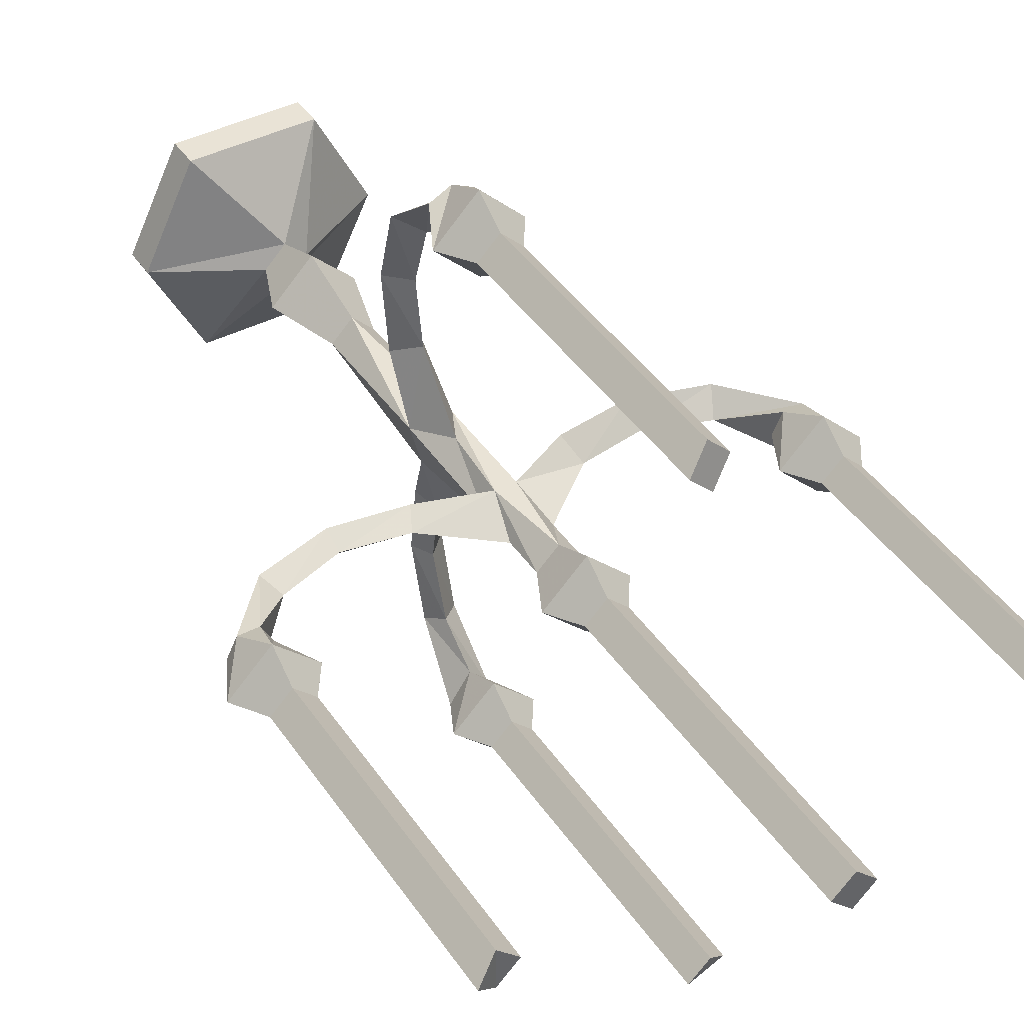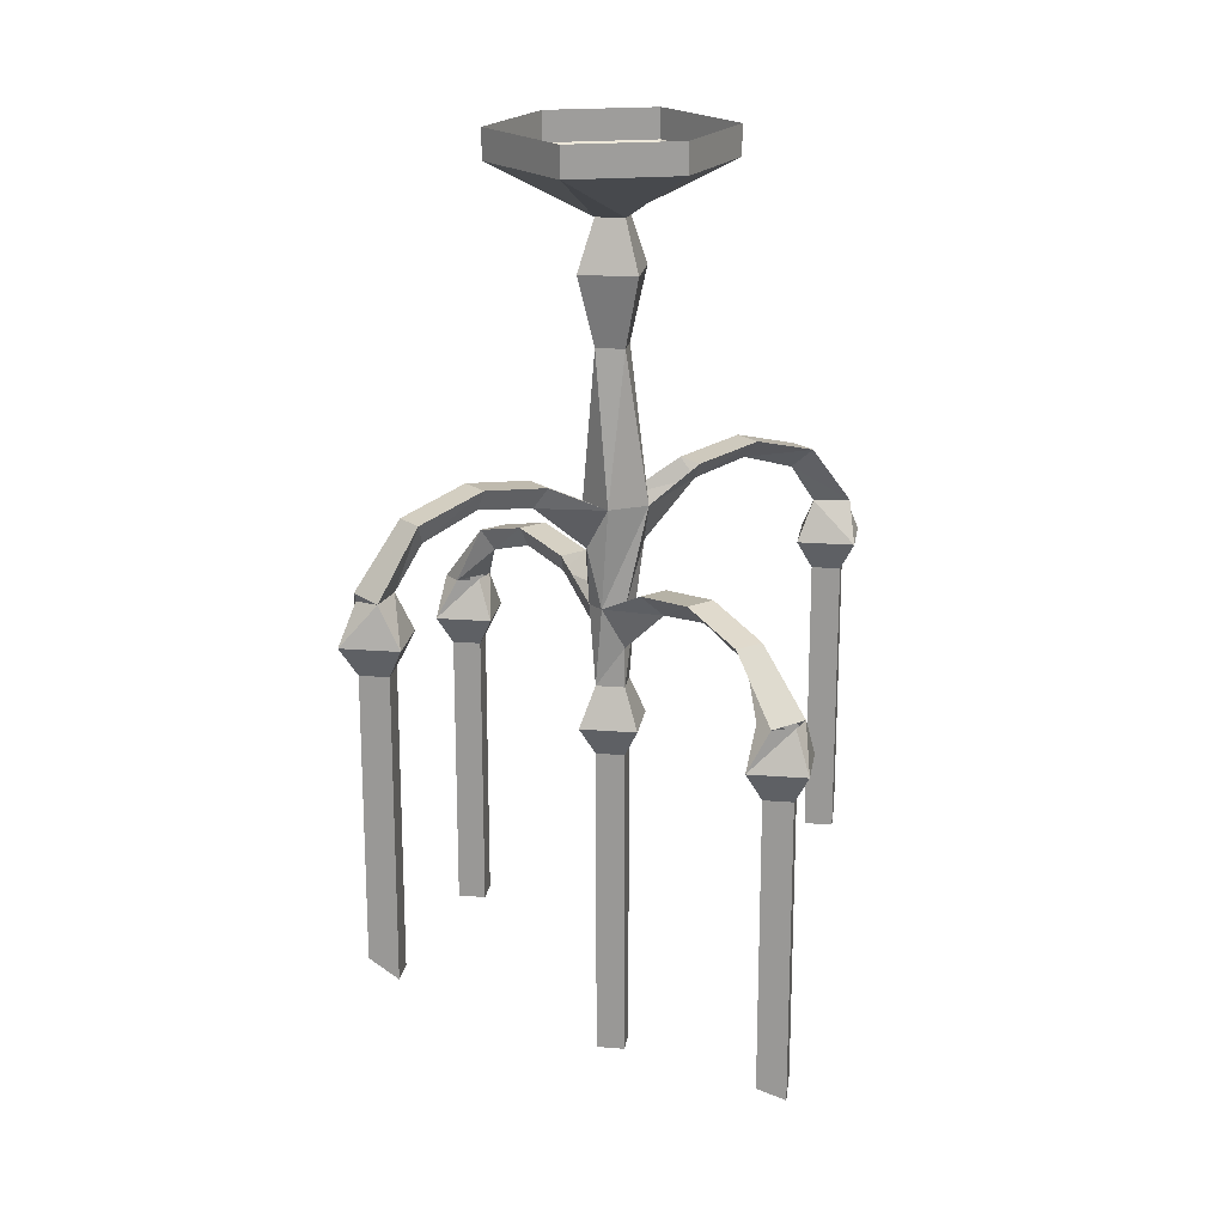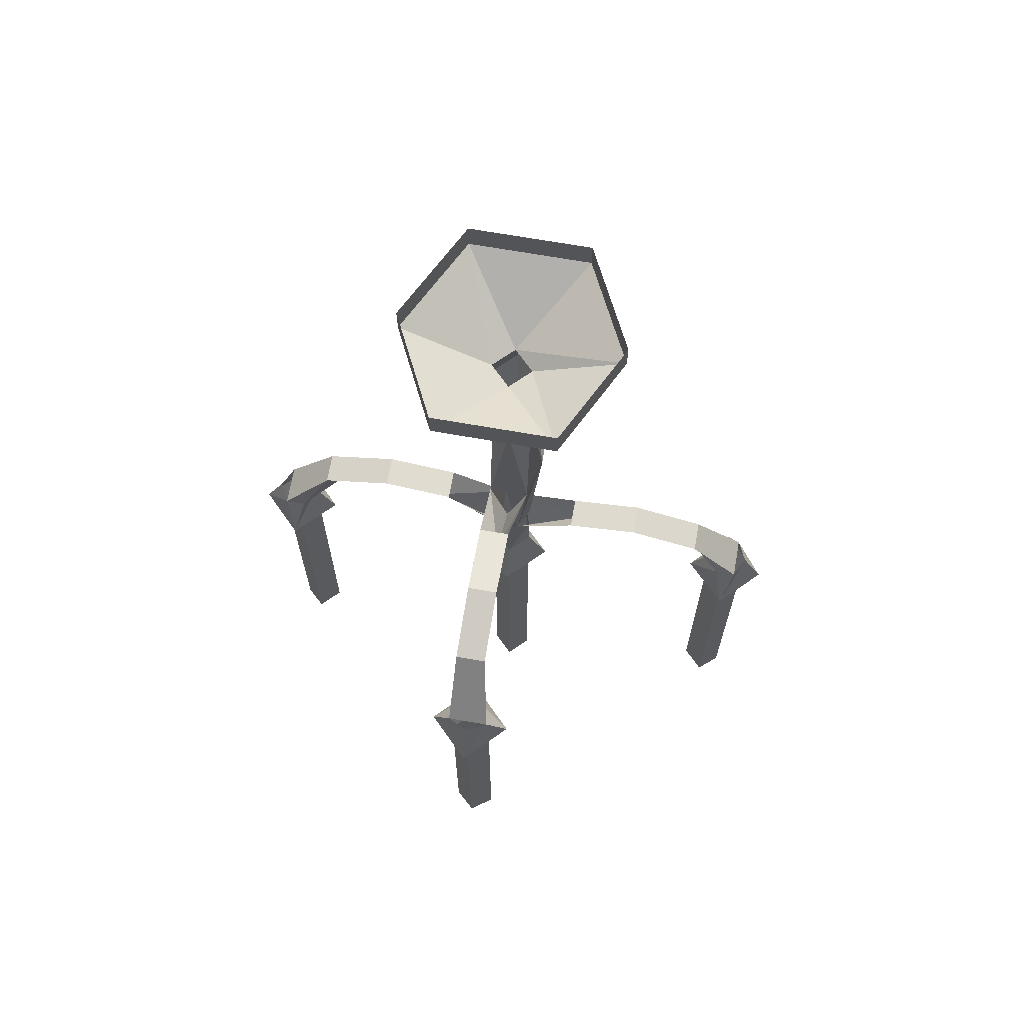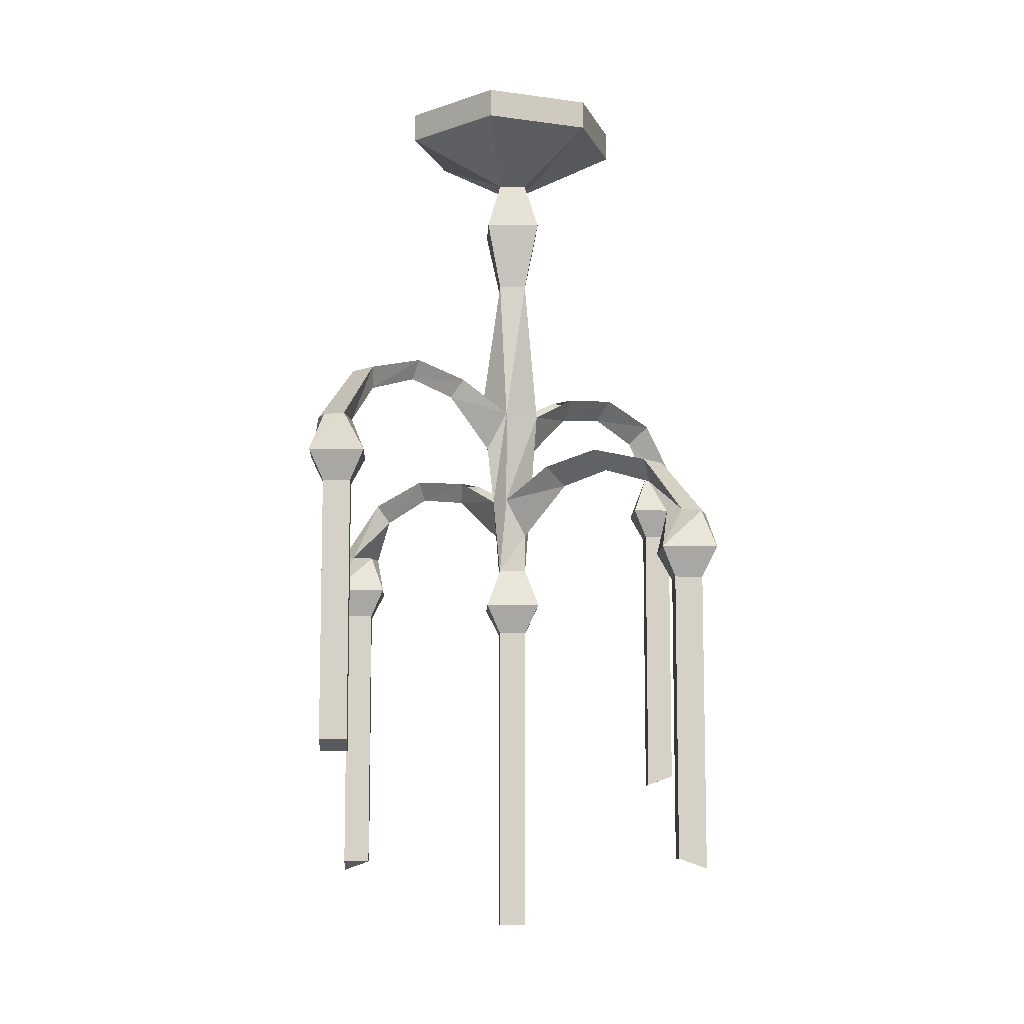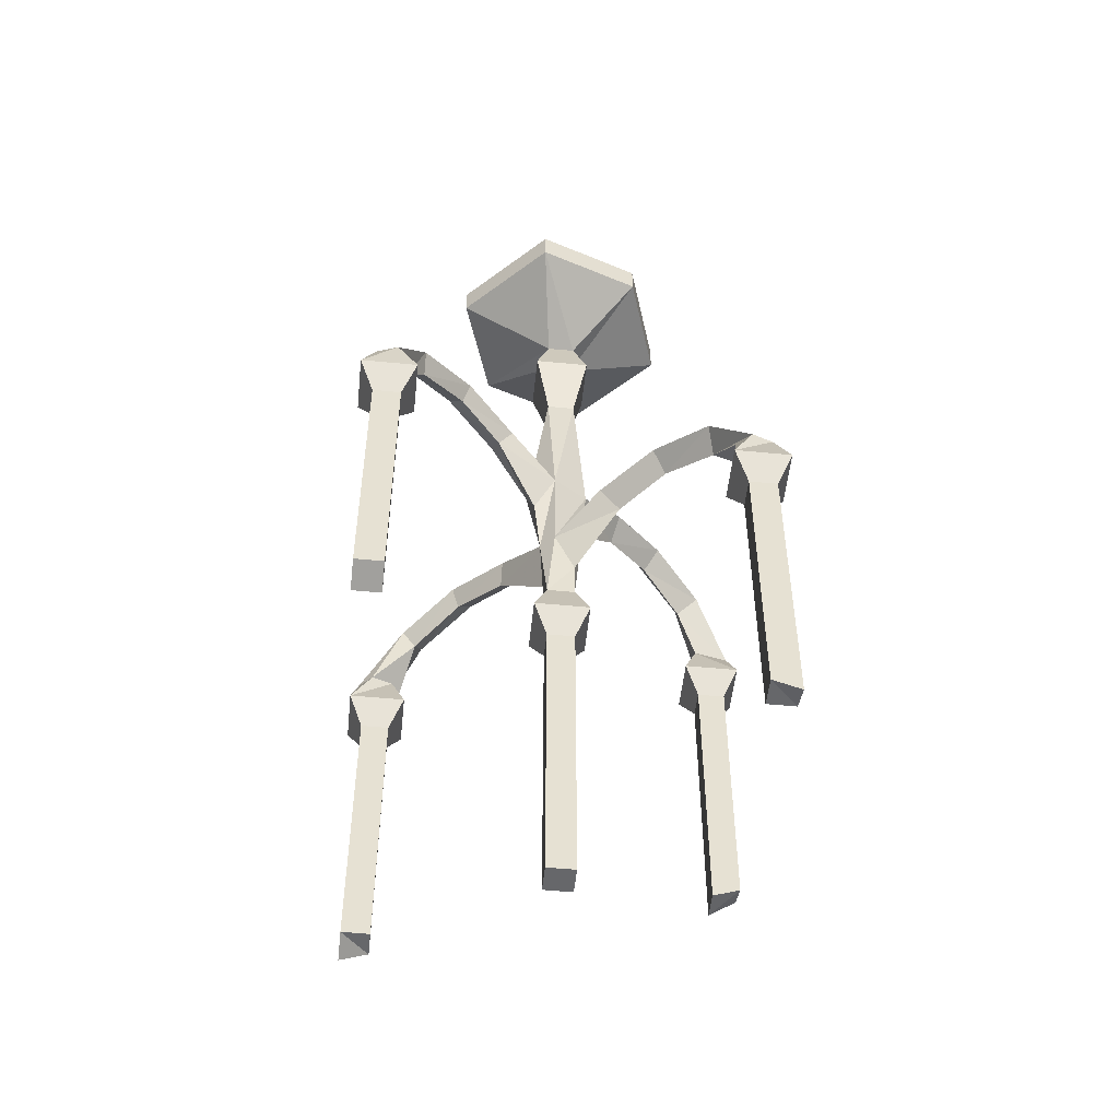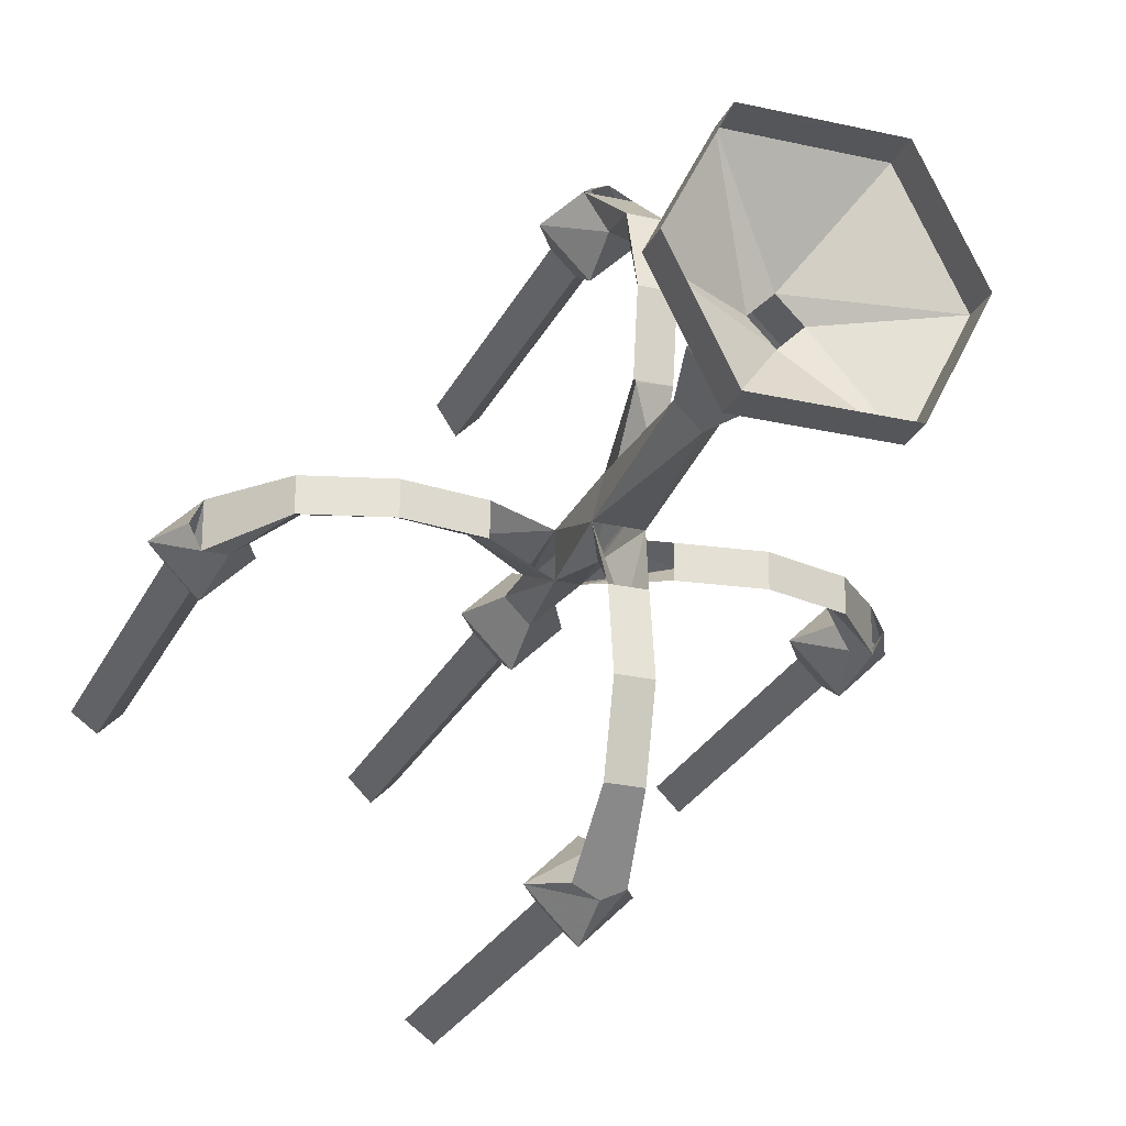
<metadata>
{"format":"obj","ext":"obj","renderer":"f3d","projection":"perspective","resolution":1024,"background":"white","views":[{"elev":42.2,"azim":-31.3,"up":"+Z"},{"elev":19.7,"azim":-126.4,"up":"+Y"},{"elev":68.5,"azim":-170.0,"up":"+Y"},{"elev":-9.8,"azim":42.7,"up":"+Y"},{"elev":-52.1,"azim":39.0,"up":"+Y"},{"elev":-25.1,"azim":159.5,"up":"+Z"}]}
</metadata>
<code>
v 0 -0.8125 0.01562
v -0.04688 -0.7734 0.07812
v -0.08594 -0.7734 0
v -0.01562 -0.8125 0
v -0.03125 -0.8516 0
v 0 -0.8516 0.03125
v 0.01562 -0.8125 0
v 0.04688 -0.7734 0.07812
v 0.04688 -0.75 0.07812
v -0.04688 -0.75 0.07812
v -0.08594 -0.75 0
v -0.04688 -0.7734 -0.07812
v 0 -0.8125 -0.01562
v 0 -0.8516 -0.03125
v 0 -0.9062 -0.01562
v -0.01562 -0.9062 0
v 0 -0.9062 0.01562
v 0.03125 -0.8516 0
v 0.08594 -0.7734 0
v 0.08594 -0.75 0
v 0.04688 -0.7734 -0.07812
v 0.04688 -0.75 -0.07812
v -0.04688 -0.75 -0.07812
v 0.01562 -0.9062 0
v 0.01562 -1.023 -0.01562
v -0.01562 -1.023 -0.01562
v -0.02344 -1.023 0.01562
v 0.007812 -1.023 0.01562
v 0 -1.164 0.01562
v -0.01562 -1.164 0
v -0.03125 -1.195 0
v 0 -1.195 0.03125
v 0.01562 -1.164 0
v 0.01562 -1.133 0
v 0.007812 -1.102 0.01562
v -0.007812 -1.102 0.01562
v -0.01562 -1.133 0
v 0 -1.164 -0.01562
v 0 -1.195 -0.03125
v 0 -1.219 -0.01562
v -0.01562 -1.219 0
v 0 -1.219 0.01562
v 0.03125 -1.195 0
v 0.007812 -1.102 -0.01562
v 0.0625 -1.094 0
v 0.05469 -1.078 0.01562
v 0.1094 -1.07 0.01562
v 0.05469 -1.078 -0.007812
v 0.1094 -1.07 -0.007812
v 0.1094 -1.086 0
v 0.01562 -1.219 0
v 0.01562 -1.469 0
v 0 -1.469 -0.01562
v -0.01562 -1.469 0
v 0 -1.469 0.01562
v -0.007812 -1.102 -0.01562
v -0.0625 -1.094 0
v -0.05469 -1.078 -0.01562
v -0.1094 -1.07 -0.01562
v -0.05469 -1.078 0.007812
v -0.1094 -1.07 0.007812
v -0.1094 -1.086 0
v 0.1875 -1.133 0.01562
v 0.1797 -1.133 0
v 0.1641 -1.164 0
v 0.1953 -1.164 0.03125
v 0.2031 -1.133 0.01562
v 0.1562 -1.102 0
v 0.1875 -1.133 -0.01562
v 0.1641 -1.086 -0.007812
v 0.2031 -1.133 -0.01562
v 0.1953 -1.164 -0.03125
v 0.1953 -1.188 -0.01562
v 0.1797 -1.188 0
v 0.1953 -1.188 0.01562
v 0.2266 -1.164 0
v 0.2109 -1.133 0
v 0.2109 -1.188 0
v 0.2109 -1.422 0
v 0.1953 -1.414 -0.01562
v 0.1797 -1.414 0
v 0.1953 -1.414 0.01562
v 0.1641 -1.086 0.01562
v -0.1875 -1.133 -0.01562
v -0.1797 -1.133 0
v -0.1641 -1.164 0
v -0.1953 -1.164 -0.03125
v -0.2031 -1.133 -0.01562
v -0.1562 -1.102 0
v -0.1875 -1.133 0.01562
v -0.1641 -1.086 0.007812
v -0.2031 -1.133 0.01562
v -0.1953 -1.164 0.03125
v -0.1953 -1.188 0.01562
v -0.1797 -1.188 0
v -0.1953 -1.188 -0.01562
v -0.2266 -1.164 0
v -0.2109 -1.133 0
v -0.2109 -1.188 0
v -0.2109 -1.422 0
v -0.1953 -1.414 0.01562
v -0.1797 -1.414 0
v -0.1953 -1.414 -0.01562
v -0.1641 -1.086 -0.01562
v 0 -1.055 -0.1875
v 0 -1.086 -0.1719
v 0.03125 -1.086 -0.2031
v 0.01562 -1.055 -0.2109
v 0 -1.023 -0.1641
v -0.007812 -1.008 -0.1719
v -0.01562 -1.055 -0.2109
v -0.03125 -1.086 -0.2031
v -0.01562 -1.109 -0.2031
v 0 -1.109 -0.1875
v 0.01562 -1.109 -0.2031
v 0 -1.086 -0.2344
v 0 -1.055 -0.2188
v 0 -1.109 -0.2188
v 0 -1.328 -0.2188
v -0.01562 -1.344 -0.2031
v 0 -1.344 -0.1875
v 0.01562 -1.336 -0.2031
v 0.01562 -0.9922 -0.1172
v -0.007812 -0.9922 -0.1172
v -0.007812 -1 -0.0625
v 0.01562 -1 -0.0625
v 0 -1.016 -0.07031
v 0 -1.008 -0.1172
v 0.01562 -1.008 -0.1719
v 0 -1.055 -0.02344
v -0.01562 -1.102 0
v -0.007812 -1.055 0.02344
v -0.007812 -1.016 0.07031
v -0.02344 -1 0.0625
v -0.02344 -0.9922 0.1172
v 0 -1 0.0625
v 0 -0.9922 0.1172
v -0.007812 -1.008 0.1172
v -0.007812 -1.055 0.1875
v -0.007812 -1.086 0.1719
v -0.03906 -1.086 0.2031
v -0.02344 -1.055 0.2109
v -0.007812 -1.023 0.1641
v 0 -1.008 0.1719
v 0.007812 -1.055 0.2109
v 0.02344 -1.086 0.2031
v 0.007812 -1.109 0.2031
v -0.007812 -1.109 0.1875
v -0.02344 -1.109 0.2031
v -0.007812 -1.086 0.2344
v -0.007812 -1.055 0.2188
v -0.007812 -1.109 0.2188
v -0.007812 -1.32 0.2188
v 0.007812 -1.32 0.2031
v -0.007812 -1.328 0.1875
v -0.02344 -1.328 0.2031
v -0.02344 -1.008 0.1719
f 1 2 3
f 1 3 4
f 1 7 8
f 1 8 2
f 3 12 4
f 4 12 13
f 5 14 15
f 5 15 16
f 5 16 6
f 6 16 17
f 6 17 18
f 7 13 19
f 7 19 8
f 19 13 21
f 21 13 12
f 14 18 24
f 14 24 15
f 15 24 25
f 15 25 26
f 15 26 16
f 16 26 27
f 16 27 17
f 17 27 28
f 17 28 24
f 17 24 18
f 29 33 34
f 29 34 35
f 29 35 36
f 29 36 30
f 30 36 37
f 30 37 38
f 31 39 40
f 31 40 41
f 31 41 32
f 32 41 42
f 32 42 43
f 33 38 44
f 33 44 34
f 34 44 45
f 34 45 35
f 35 45 46
f 46 45 47
f 46 47 48
f 48 47 49
f 48 49 50
f 48 50 45
f 48 45 44
f 39 43 51
f 39 51 40
f 42 51 43
f 56 44 38
f 56 38 37
f 56 37 57
f 56 57 58
f 58 57 59
f 58 59 60
f 60 59 61
f 60 61 62
f 60 62 57
f 60 57 36
f 36 57 37
f 63 67 68
f 63 68 69
f 69 68 70
f 69 70 71
f 65 72 73
f 65 73 74
f 65 74 66
f 66 74 75
f 66 75 76
f 72 76 78
f 72 78 73
f 75 78 76
f 83 70 49
f 83 49 47
f 83 47 50
f 83 50 68
f 83 68 67
f 83 67 70
f 70 67 71
f 45 50 47
f 68 50 49
f 68 49 70
f 84 88 89
f 84 89 90
f 90 89 91
f 90 91 92
f 86 93 94
f 86 94 95
f 86 95 87
f 87 95 96
f 87 96 97
f 93 97 99
f 93 99 94
f 96 99 97
f 104 91 61
f 104 61 59
f 104 59 62
f 104 62 89
f 104 89 88
f 104 88 91
f 91 88 92
f 57 62 59
f 89 62 61
f 89 61 91
f 105 108 109
f 105 109 110
f 105 110 111
f 106 112 113
f 106 113 114
f 106 114 107
f 107 114 115
f 107 115 116
f 112 116 118
f 112 118 113
f 115 118 116
f 123 124 125
f 123 125 126
f 123 126 127
f 123 127 128
f 123 128 129
f 123 129 124
f 124 129 110
f 124 110 109
f 124 109 128
f 124 128 125
f 125 128 127
f 125 127 26
f 26 127 130
f 26 130 56
f 26 56 27
f 27 56 131
f 27 131 132
f 27 132 133
f 27 133 134
f 134 133 135
f 134 135 136
f 136 135 137
f 136 137 138
f 136 138 133
f 136 133 28
f 28 133 132
f 28 132 36
f 28 36 35
f 28 35 25
f 28 25 24
f 108 111 110
f 108 110 129
f 108 129 109
f 109 129 128
f 25 127 126
f 127 25 130
f 130 25 44
f 130 44 56
f 139 142 143
f 139 143 144
f 139 144 145
f 140 146 147
f 140 147 148
f 140 148 141
f 141 148 149
f 141 149 150
f 146 150 152
f 146 152 147
f 149 152 150
f 157 144 137
f 157 137 135
f 157 135 138
f 157 138 143
f 157 143 142
f 157 142 144
f 144 142 145
f 133 138 135
f 143 138 137
f 143 137 144
f 28 27 132
f 132 131 36
f 35 44 25
f 1 4 5
f 1 5 6
f 1 6 7
f 2 8 9
f 2 9 10
f 2 10 3
f 3 10 11
f 3 11 12
f 4 13 14
f 4 14 5
f 6 18 7
f 7 18 13
f 8 19 20
f 8 20 9
f 19 21 22
f 19 22 20
f 21 12 23
f 21 23 22
f 13 18 14
f 12 11 23
f 29 30 31
f 29 31 32
f 29 32 33
f 30 38 39
f 30 39 31
f 32 43 33
f 33 43 38
f 38 43 39
f 63 64 65
f 63 65 66
f 63 66 67
f 69 71 72
f 69 72 64
f 64 72 65
f 66 76 77
f 66 77 67
f 71 77 76
f 71 76 72
f 84 85 86
f 84 86 87
f 84 87 88
f 90 92 93
f 90 93 85
f 85 93 86
f 87 97 98
f 87 98 88
f 92 98 97
f 92 97 93
f 105 106 107
f 105 107 108
f 105 111 112
f 105 112 106
f 107 116 117
f 107 117 108
f 111 117 116
f 111 116 112
f 139 140 141
f 139 141 142
f 139 145 146
f 139 146 140
f 141 150 151
f 141 151 142
f 145 151 150
f 145 150 146
f 40 51 52
f 40 52 53
f 40 53 41
f 41 53 54
f 41 54 42
f 42 54 55
f 42 55 51
f 73 78 79
f 73 79 80
f 73 80 74
f 74 80 81
f 74 81 75
f 75 81 82
f 75 82 78
f 94 99 100
f 94 100 101
f 94 101 95
f 95 101 102
f 95 102 96
f 96 102 103
f 96 103 99
f 113 118 119
f 113 119 120
f 113 120 114
f 114 120 121
f 114 121 115
f 115 121 122
f 115 122 118
f 147 152 153
f 147 153 154
f 147 154 148
f 148 154 155
f 148 155 149
f 149 155 156
f 149 156 152
f 51 55 52
f 52 55 53
f 53 55 54
f 78 82 79
f 79 82 80
f 80 82 81
f 99 103 100
f 100 103 101
f 101 103 102
f 118 122 119
f 119 122 120
f 120 122 121
f 152 156 153
f 153 156 154
f 154 156 155

</code>
